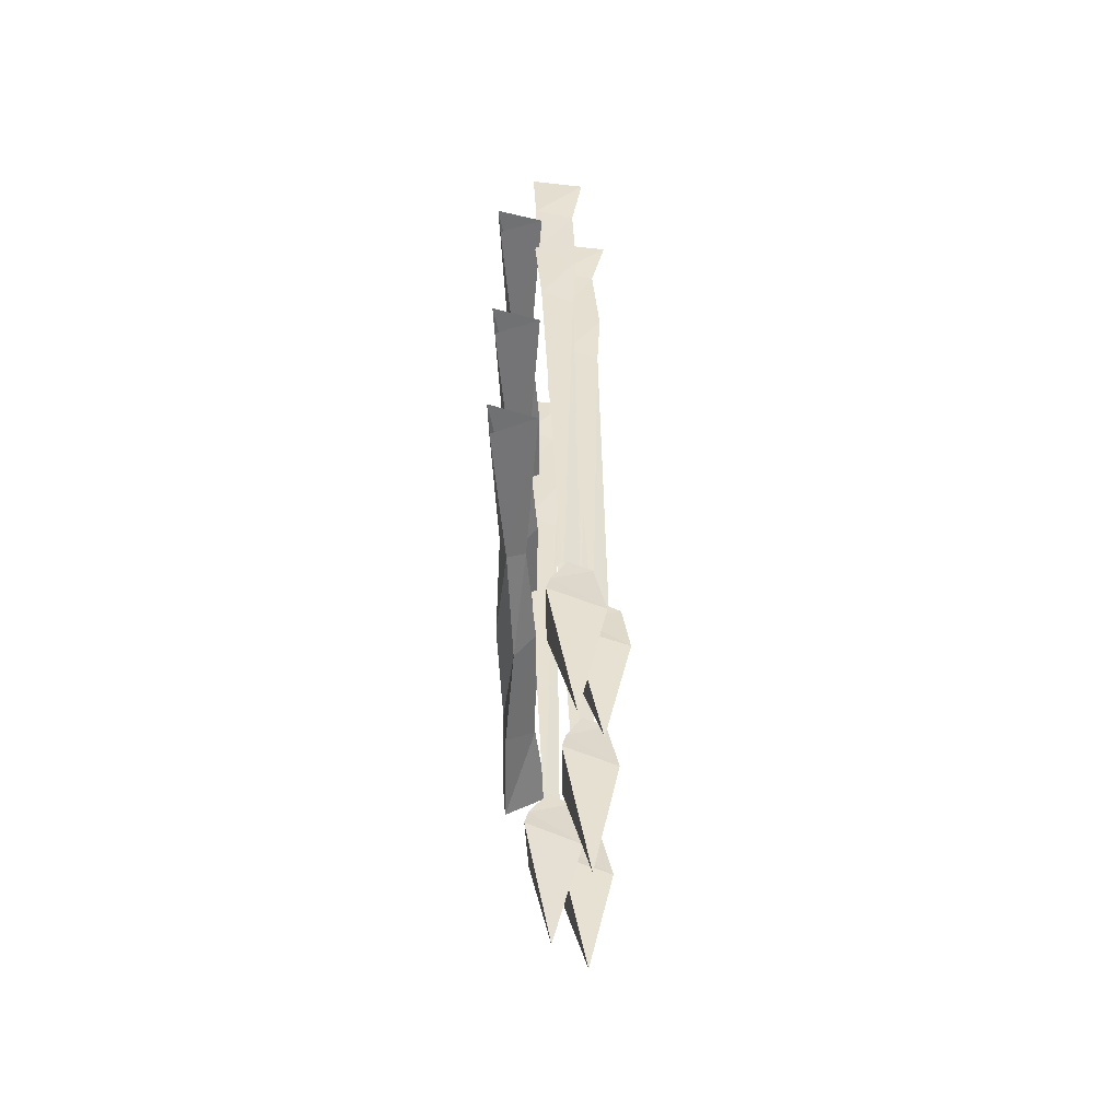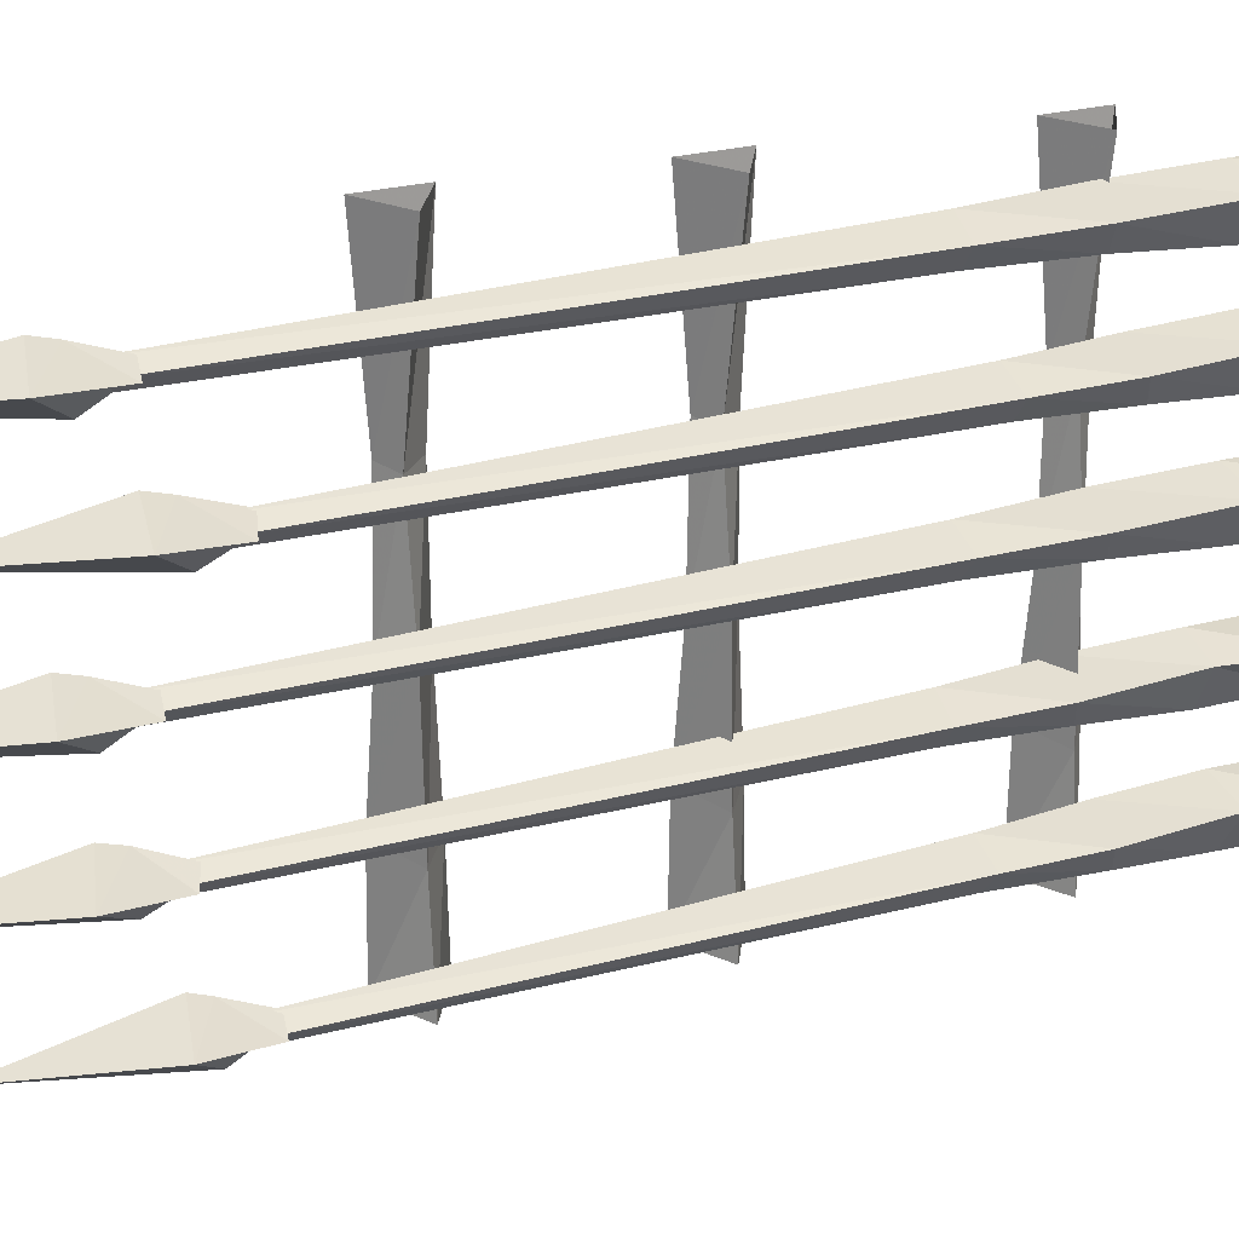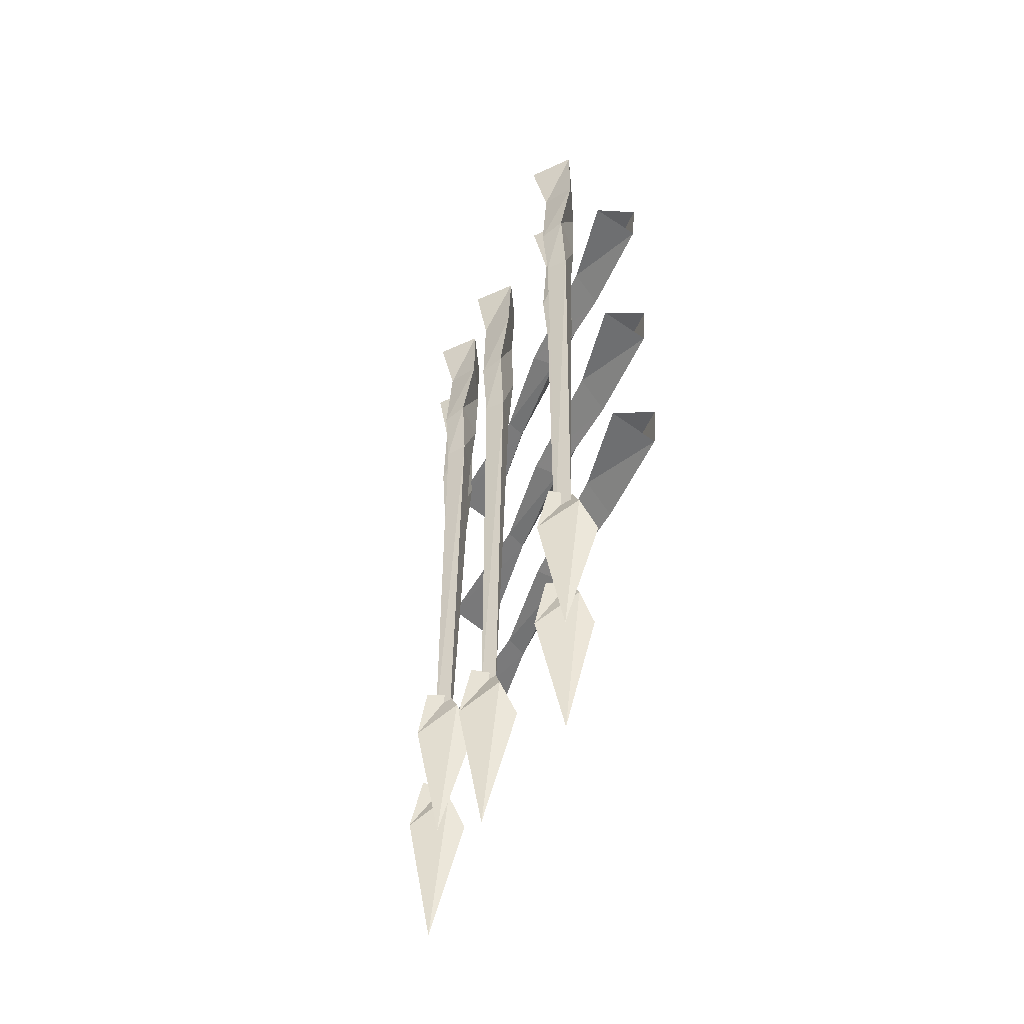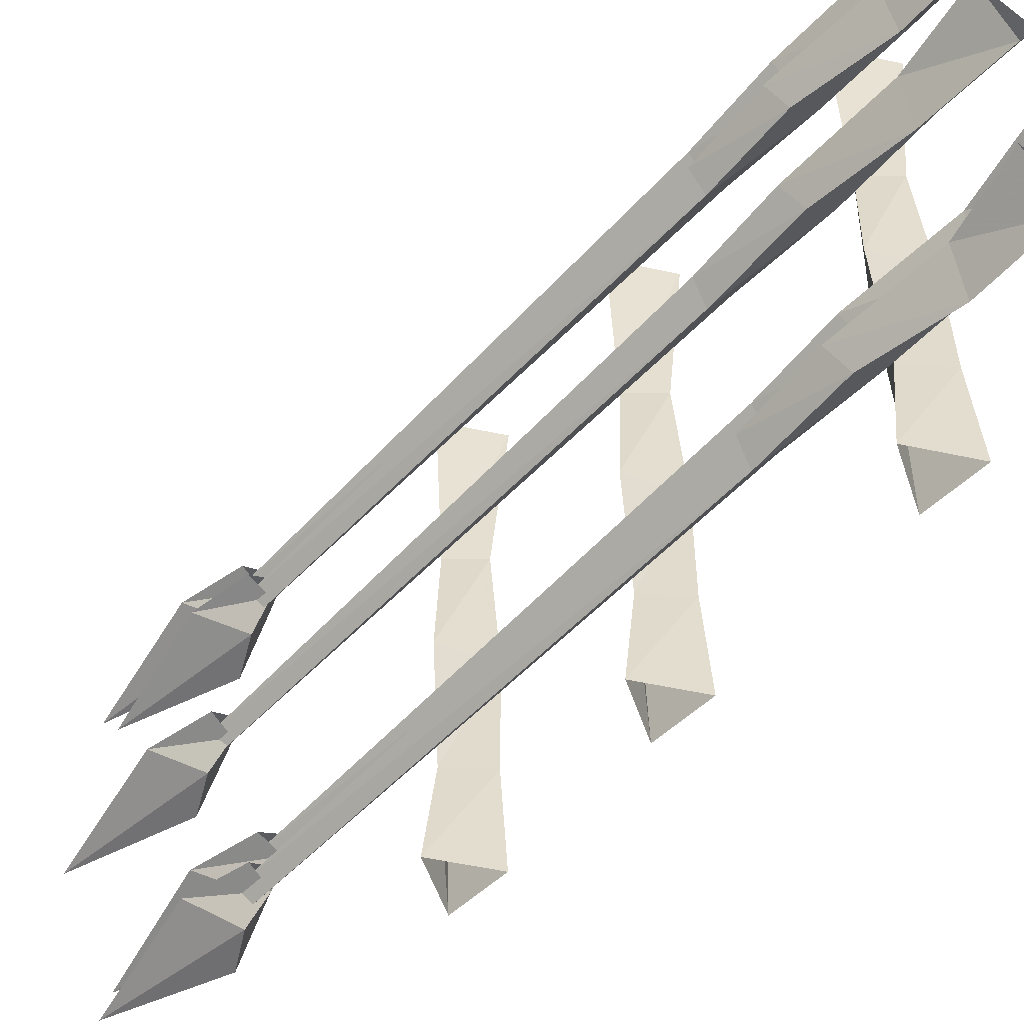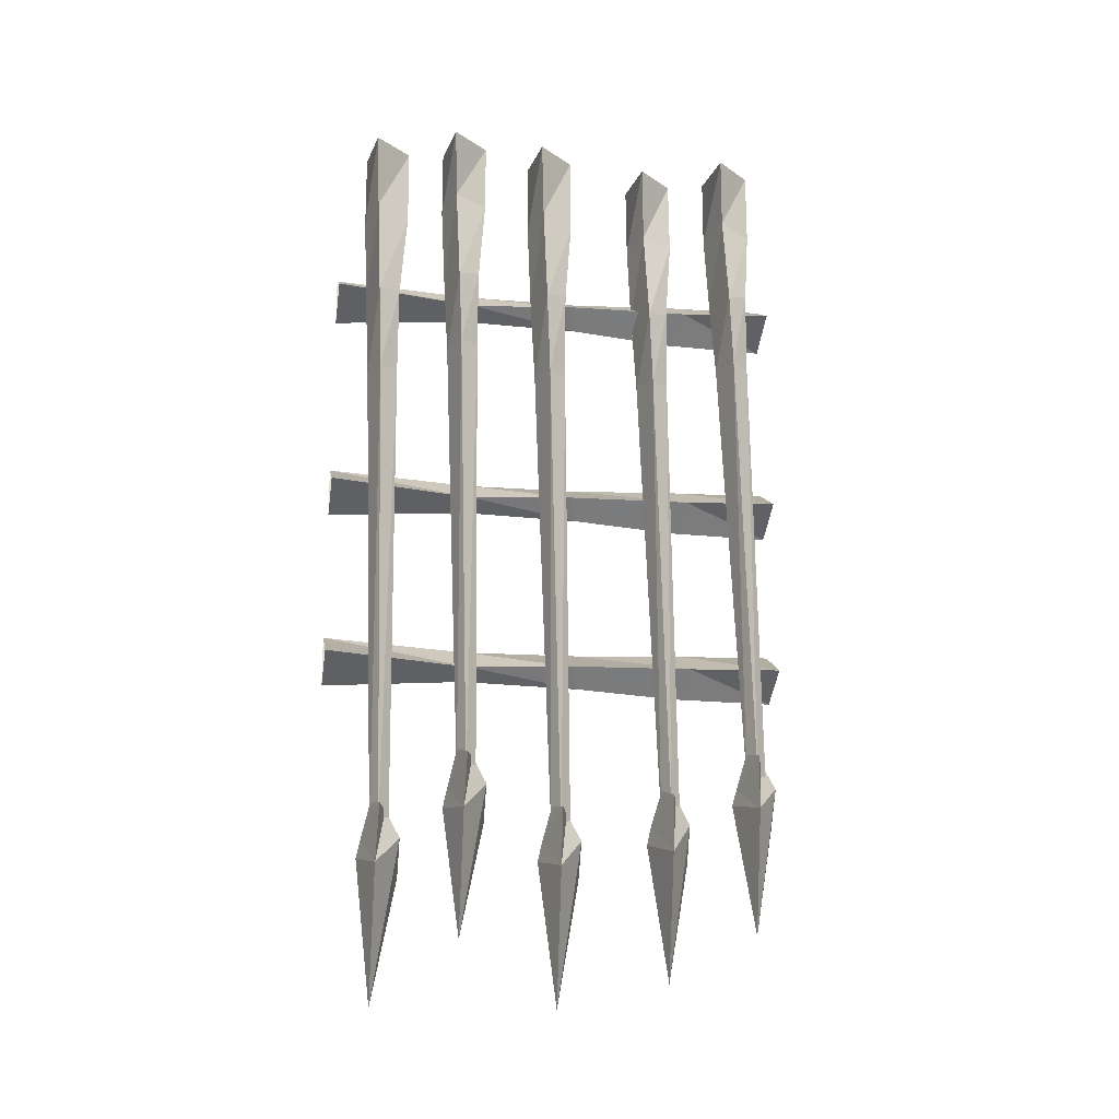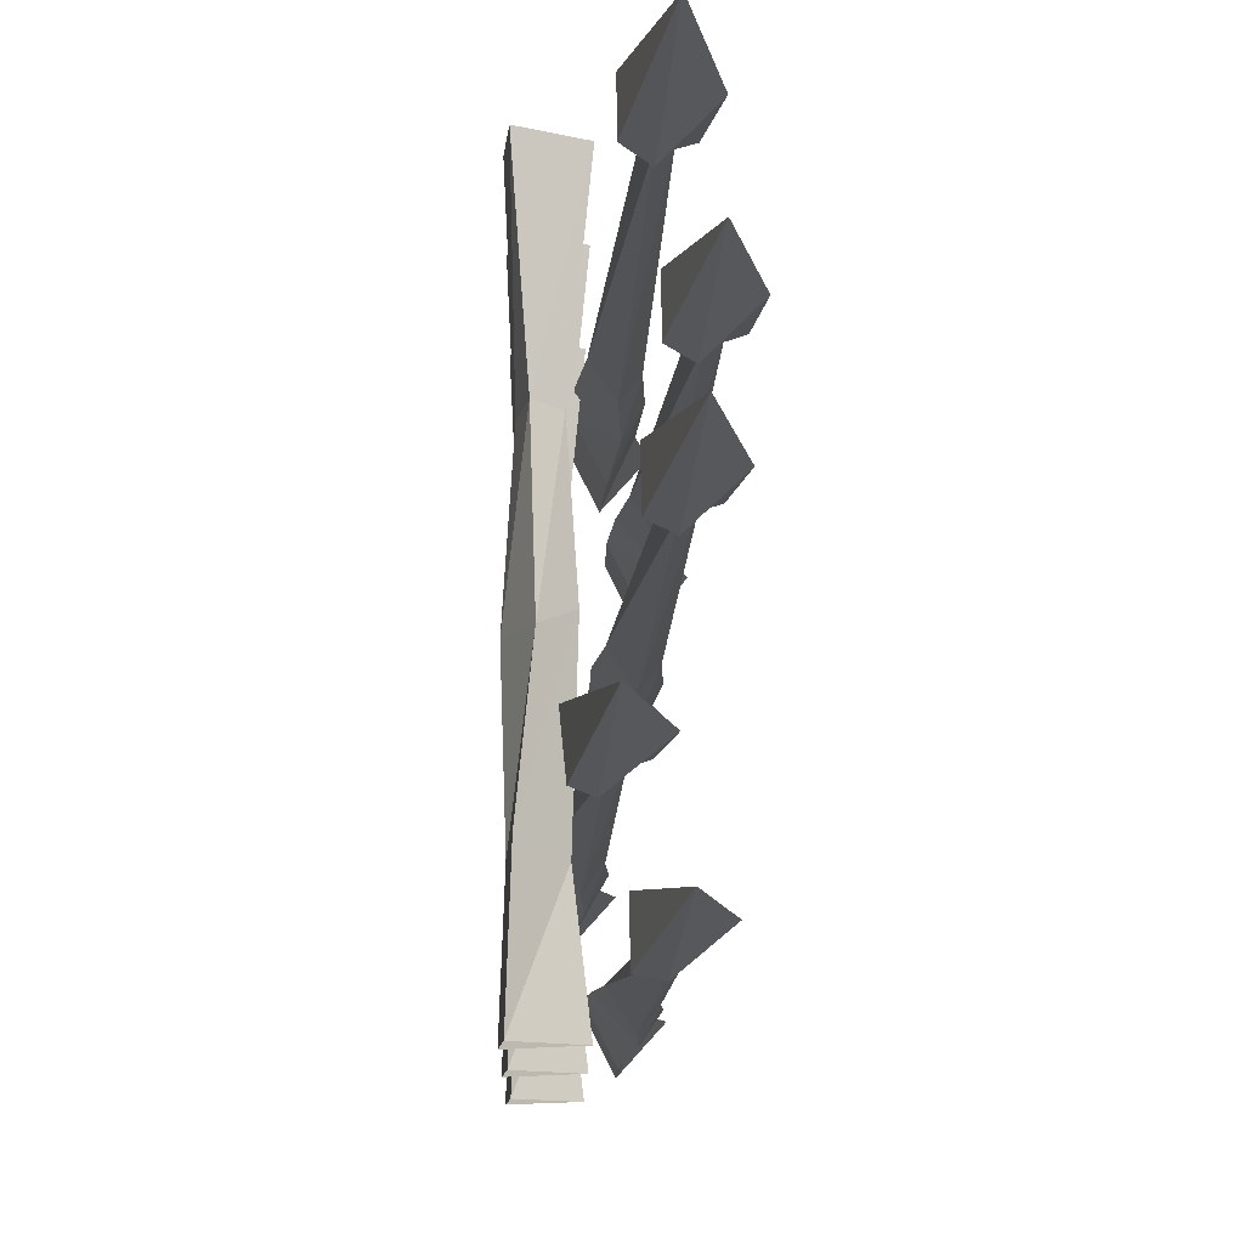
<metadata>
{"format":"obj","ext":"obj","renderer":"f3d","projection":"perspective","resolution":1024,"background":"white","views":[{"elev":-54.0,"azim":0.8,"up":"+Y"},{"elev":22.9,"azim":67.5,"up":"+Z"},{"elev":-50.6,"azim":158.6,"up":"+Y"},{"elev":-54.2,"azim":138.8,"up":"+Z"},{"elev":-18.1,"azim":80.1,"up":"+Y"},{"elev":-11.3,"azim":-1.2,"up":"+Z"}]}
</metadata>
<code>
v -0.2969 -1.938 0.01562
v -0.3516 -1.633 0.04688
v -0.3516 -1.672 -0.03906
v -0.3125 -1.594 -0.03906
v -0.2422 -1.656 0.01562
v -0.3438 -1.594 0.03906
v -0.3125 -1.523 0.02344
v -0.3125 -1.539 -0.007812
v -0.2656 -1.531 0.007812
v -0.3438 0 -0.02344
v -0.2734 0 0.05469
v -0.2969 -0.1562 0.04688
v -0.3359 -0.1719 -0.02344
v -0.3906 0 0.07031
v -0.3828 -0.1641 0.07031
v -0.3828 -0.3516 0.0625
v -0.2891 -0.3672 0.03906
v -0.3203 -0.3516 -0.007812
v -0.3281 -0.5469 -0.007812
v -0.3672 -0.5391 0.05469
v -0.2969 -0.5391 0.03125
v -0.2891 -1.578 0.007812
v -0.3125 -1.586 -0.01562
v -0.3203 -1.578 0.02344
v -0.2734 -1.805 0.2188
v -0.3281 -1.531 0.25
v -0.3281 -1.562 0.1641
v -0.2891 -1.484 0.1641
v -0.2188 -1.547 0.2188
v -0.3203 -1.492 0.2422
v -0.2891 -1.414 0.2266
v -0.2812 -1.43 0.1953
v -0.2344 -1.43 0.2109
v -0.3125 0 0.1797
v -0.2422 0 0.2578
v -0.2734 -0.1406 0.25
v -0.3125 -0.1484 0.1797
v -0.3594 0 0.2734
v -0.3594 -0.1484 0.2734
v -0.3516 -0.3281 0.2656
v -0.2578 -0.3438 0.2422
v -0.2891 -0.3281 0.1953
v -0.2969 -0.5 0.1953
v -0.3359 -0.5 0.2578
v -0.2656 -0.5 0.2344
v -0.2578 -1.477 0.2109
v -0.2812 -1.477 0.1875
v -0.2891 -1.469 0.2266
v -0.375 -1.875 -0.2344
v -0.4297 -1.578 -0.2031
v -0.4219 -1.617 -0.2891
v -0.3906 -1.539 -0.2891
v -0.3125 -1.609 -0.2344
v -0.4219 -1.539 -0.2109
v -0.3828 -1.469 -0.2266
v -0.3828 -1.484 -0.2578
v -0.3359 -1.484 -0.2422
v -0.4141 0 -0.2734
v -0.3438 0 -0.1953
v -0.375 -0.1562 -0.2031
v -0.4062 -0.1641 -0.2734
v -0.4609 0 -0.1797
v -0.4531 -0.1562 -0.1797
v -0.4531 -0.3359 -0.1875
v -0.3594 -0.3594 -0.2109
v -0.3906 -0.3438 -0.2578
v -0.3984 -0.5234 -0.2578
v -0.4375 -0.5156 -0.1953
v -0.3672 -0.5234 -0.2188
v -0.3594 -1.531 -0.2422
v -0.3828 -1.531 -0.2656
v -0.3906 -1.523 -0.2266
v -0.3047 -1.781 -0.4062
v -0.3594 -1.5 -0.375
v -0.3594 -1.539 -0.4609
v -0.3203 -1.469 -0.4609
v -0.25 -1.523 -0.4062
v -0.3516 -1.469 -0.3828
v -0.3203 -1.398 -0.3984
v -0.3203 -1.414 -0.4297
v -0.2734 -1.406 -0.4141
v -0.3438 0 -0.4453
v -0.2734 0 -0.3672
v -0.3047 -0.1406 -0.375
v -0.3438 -0.1562 -0.4453
v -0.3906 0 -0.3516
v -0.3906 -0.1484 -0.3516
v -0.3828 -0.3203 -0.3594
v -0.2891 -0.3359 -0.3828
v -0.3203 -0.3203 -0.4297
v -0.3281 -0.5 -0.4297
v -0.3672 -0.4922 -0.3672
v -0.2969 -0.4922 -0.3906
v -0.2891 -1.453 -0.4141
v -0.3125 -1.461 -0.4375
v -0.3203 -1.453 -0.3984
v -0.3203 -1.938 0.3906
v -0.375 -1.633 0.4219
v -0.375 -1.672 0.3359
v -0.3359 -1.594 0.3359
v -0.2656 -1.656 0.3906
v -0.3672 -1.594 0.4141
v -0.3359 -1.523 0.3984
v -0.3359 -1.539 0.3672
v -0.2891 -1.531 0.3828
v -0.3672 0 0.3516
v -0.2969 0 0.4297
v -0.3203 -0.1562 0.4219
v -0.3594 -0.1719 0.3516
v -0.4141 0 0.4453
v -0.4062 -0.1641 0.4453
v -0.4062 -0.3516 0.4375
v -0.3125 -0.3672 0.4141
v -0.3438 -0.3594 0.3672
v -0.3516 -0.5469 0.3672
v -0.3906 -0.5391 0.4297
v -0.3203 -0.5469 0.4062
v -0.3125 -1.586 0.3828
v -0.3359 -1.586 0.3594
v -0.3438 -1.578 0.3984
v -0.4766 -0.8516 -0.2812
v -0.4141 -0.7969 -0.3047
v -0.4062 -0.8047 -0.03125
v -0.4531 -0.8438 -0.05469
v -0.4844 -0.75 -0.2969
v -0.4922 -0.7422 -0.5
v -0.4844 -0.8516 -0.5
v -0.3906 -0.7969 -0.5
v -0.4922 -0.7578 -0.05469
v -0.4766 -0.7656 0.1875
v -0.4219 -0.8125 0.1875
v -0.4609 -0.8359 0.1953
v -0.4844 -0.8516 0.5
v -0.4922 -0.7422 0.5
v -0.3906 -0.7969 0.5
v -0.4766 -0.3828 -0.2812
v -0.4141 -0.3281 -0.3047
v -0.4062 -0.3359 -0.03125
v -0.4531 -0.375 -0.05469
v -0.4844 -0.2812 -0.2969
v -0.4922 -0.2734 -0.5
v -0.4844 -0.3828 -0.5
v -0.3906 -0.3281 -0.5
v -0.4922 -0.2891 -0.05469
v -0.4766 -0.2969 0.1875
v -0.4219 -0.3438 0.1875
v -0.4609 -0.3672 0.1953
v -0.4844 -0.3828 0.5
v -0.4922 -0.2734 0.5
v -0.3906 -0.3281 0.5
v -0.4766 -1.242 -0.2812
v -0.4141 -1.188 -0.3047
v -0.4062 -1.195 -0.03125
v -0.4531 -1.234 -0.05469
v -0.4844 -1.141 -0.2969
v -0.4922 -1.133 -0.5
v -0.4844 -1.242 -0.5
v -0.3906 -1.188 -0.5
v -0.4922 -1.148 -0.05469
v -0.4766 -1.156 0.1875
v -0.4219 -1.203 0.1875
v -0.4609 -1.227 0.1953
v -0.4844 -1.242 0.5
v -0.4922 -1.133 0.5
v -0.3906 -1.188 0.5
f 1 2 3
f 1 3 4
f 1 4 5
f 1 5 2
f 2 5 6
f 2 6 3
f 3 6 4
f 4 6 7
f 4 7 8
f 4 8 5
f 5 8 9
f 5 9 6
f 6 9 7
f 25 26 27
f 25 27 28
f 25 28 29
f 25 29 26
f 26 29 30
f 26 30 27
f 27 30 28
f 28 30 31
f 28 31 32
f 28 32 29
f 29 32 33
f 29 33 30
f 30 33 31
f 49 50 51
f 49 51 52
f 49 52 53
f 49 53 50
f 50 53 54
f 50 54 51
f 51 54 52
f 52 54 55
f 52 55 56
f 52 56 53
f 53 56 57
f 53 57 54
f 54 57 55
f 73 74 75
f 73 75 76
f 73 76 77
f 73 77 74
f 74 77 78
f 74 78 75
f 75 78 76
f 76 78 79
f 76 79 80
f 76 80 77
f 77 80 81
f 77 81 78
f 78 81 79
f 97 98 99
f 97 99 100
f 97 100 101
f 97 101 98
f 98 101 102
f 98 102 99
f 99 102 100
f 100 102 103
f 100 103 104
f 100 104 101
f 101 104 105
f 101 105 102
f 102 105 103
f 10 11 12
f 10 12 13
f 10 13 14
f 14 13 15
f 14 15 11
f 11 15 12
f 34 35 36
f 34 36 37
f 34 37 38
f 38 37 39
f 38 39 35
f 35 39 36
f 58 59 60
f 58 60 61
f 58 61 62
f 62 61 63
f 62 63 59
f 59 63 60
f 82 83 84
f 82 84 85
f 82 85 86
f 86 85 87
f 86 87 83
f 83 87 84
f 106 107 108
f 106 108 109
f 106 109 110
f 110 109 111
f 110 111 107
f 107 111 108
f 12 15 16
f 12 16 17
f 12 17 13
f 13 17 18
f 13 18 15
f 15 18 16
f 36 39 40
f 36 40 41
f 36 41 37
f 37 41 42
f 37 42 39
f 39 42 40
f 60 63 64
f 60 64 65
f 60 65 61
f 61 65 66
f 61 66 63
f 63 66 64
f 84 87 88
f 84 88 89
f 84 89 85
f 85 89 90
f 85 90 87
f 87 90 88
f 108 111 112
f 108 112 113
f 108 113 109
f 109 113 114
f 109 114 111
f 111 114 112
f 16 18 19
f 16 19 20
f 16 20 17
f 17 20 21
f 17 21 18
f 18 21 19
f 40 42 43
f 40 43 44
f 40 44 41
f 41 44 45
f 41 45 42
f 42 45 43
f 64 66 67
f 64 67 68
f 64 68 65
f 65 68 69
f 65 69 66
f 66 69 67
f 88 90 91
f 88 91 92
f 88 92 89
f 89 92 93
f 89 93 90
f 90 93 91
f 112 114 115
f 112 115 116
f 112 116 113
f 113 116 117
f 113 117 114
f 114 117 115
f 19 21 22
f 19 22 23
f 19 23 20
f 20 23 24
f 20 24 21
f 21 24 22
f 43 45 46
f 43 46 47
f 43 47 44
f 44 47 48
f 44 48 45
f 45 48 46
f 67 69 70
f 67 70 71
f 67 71 68
f 68 71 72
f 68 72 69
f 69 72 70
f 91 93 94
f 91 94 95
f 91 95 92
f 92 95 96
f 92 96 93
f 93 96 94
f 115 117 118
f 115 118 119
f 115 119 116
f 116 119 120
f 116 120 117
f 117 120 118
f 121 122 123
f 121 123 124
f 121 124 125
f 121 125 126
f 121 126 127
f 121 127 122
f 122 127 128
f 122 128 125
f 122 125 129
f 122 129 123
f 123 129 130
f 123 130 131
f 123 131 124
f 124 131 132
f 124 132 129
f 124 129 125
f 129 132 130
f 130 132 133
f 130 133 134
f 130 134 131
f 131 134 135
f 131 135 132
f 132 135 133
f 128 126 125
f 151 152 153
f 151 153 154
f 151 154 155
f 151 155 156
f 151 156 157
f 151 157 152
f 152 157 158
f 152 158 155
f 152 155 159
f 152 159 153
f 153 159 160
f 153 160 161
f 153 161 154
f 154 161 162
f 154 162 159
f 154 159 155
f 159 162 160
f 160 162 163
f 160 163 164
f 160 164 161
f 161 164 165
f 161 165 162
f 162 165 163
f 158 156 155
f 136 137 138
f 136 138 139
f 136 139 140
f 136 140 141
f 136 141 142
f 136 142 137
f 137 142 143
f 137 143 140
f 137 140 144
f 137 144 138
f 138 144 145
f 138 145 146
f 138 146 139
f 139 146 147
f 139 147 144
f 139 144 140
f 144 147 145
f 145 147 148
f 145 148 149
f 145 149 146
f 146 149 150
f 146 150 147
f 147 150 148
f 143 141 140

</code>
